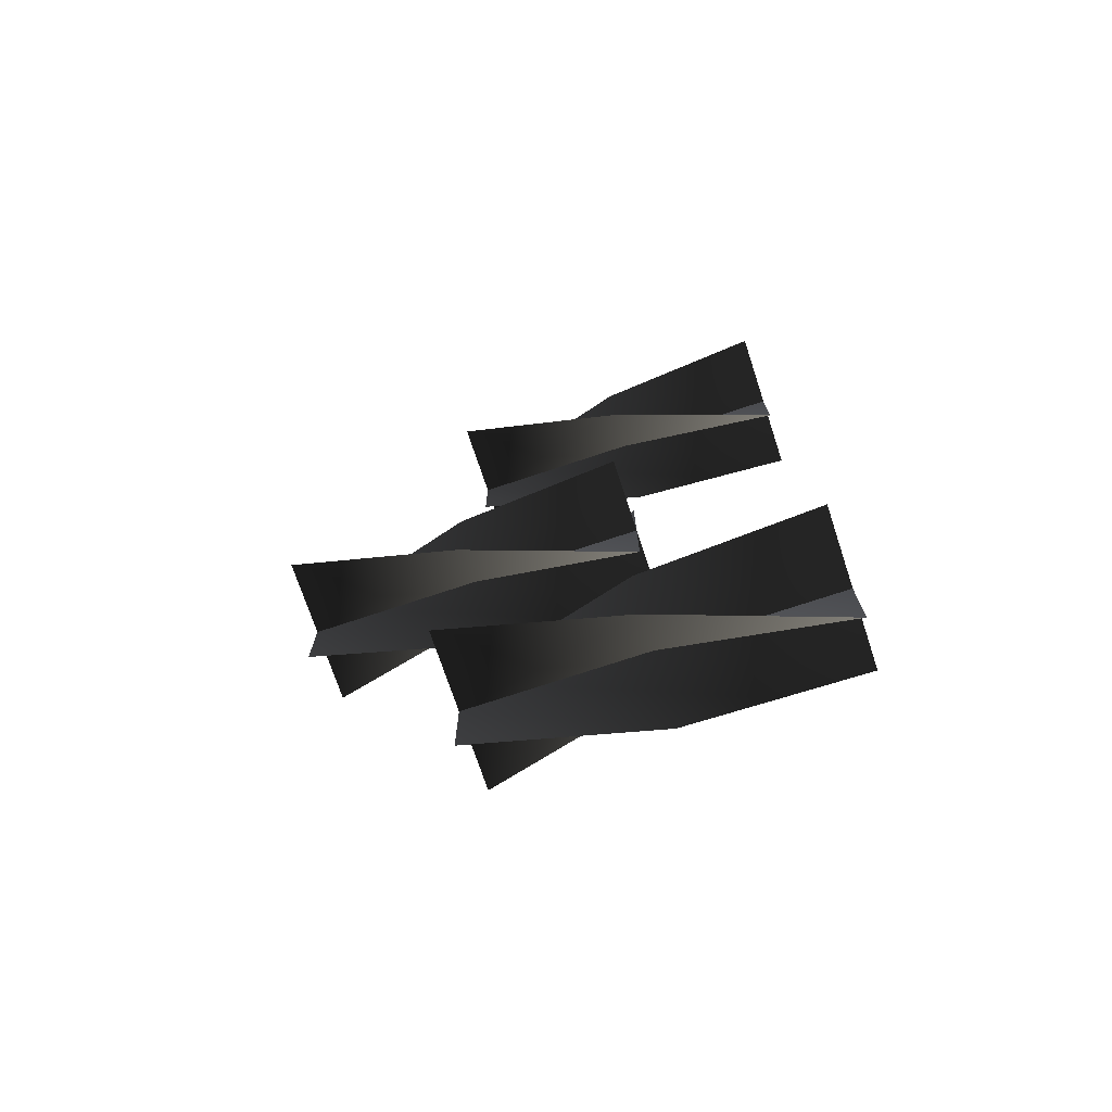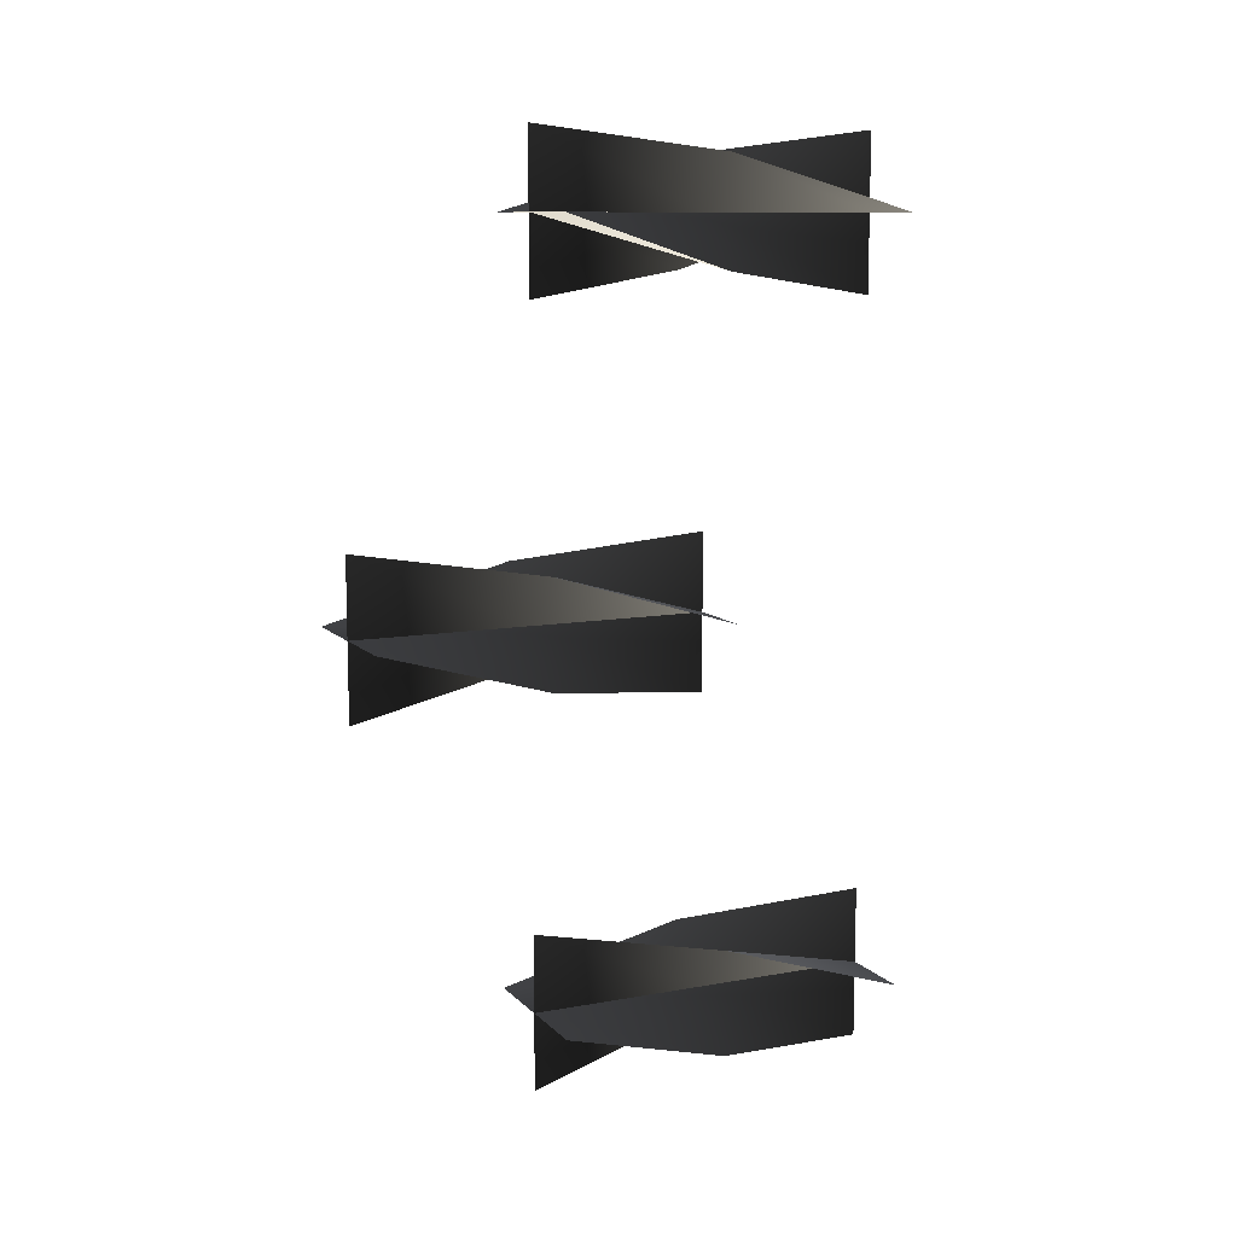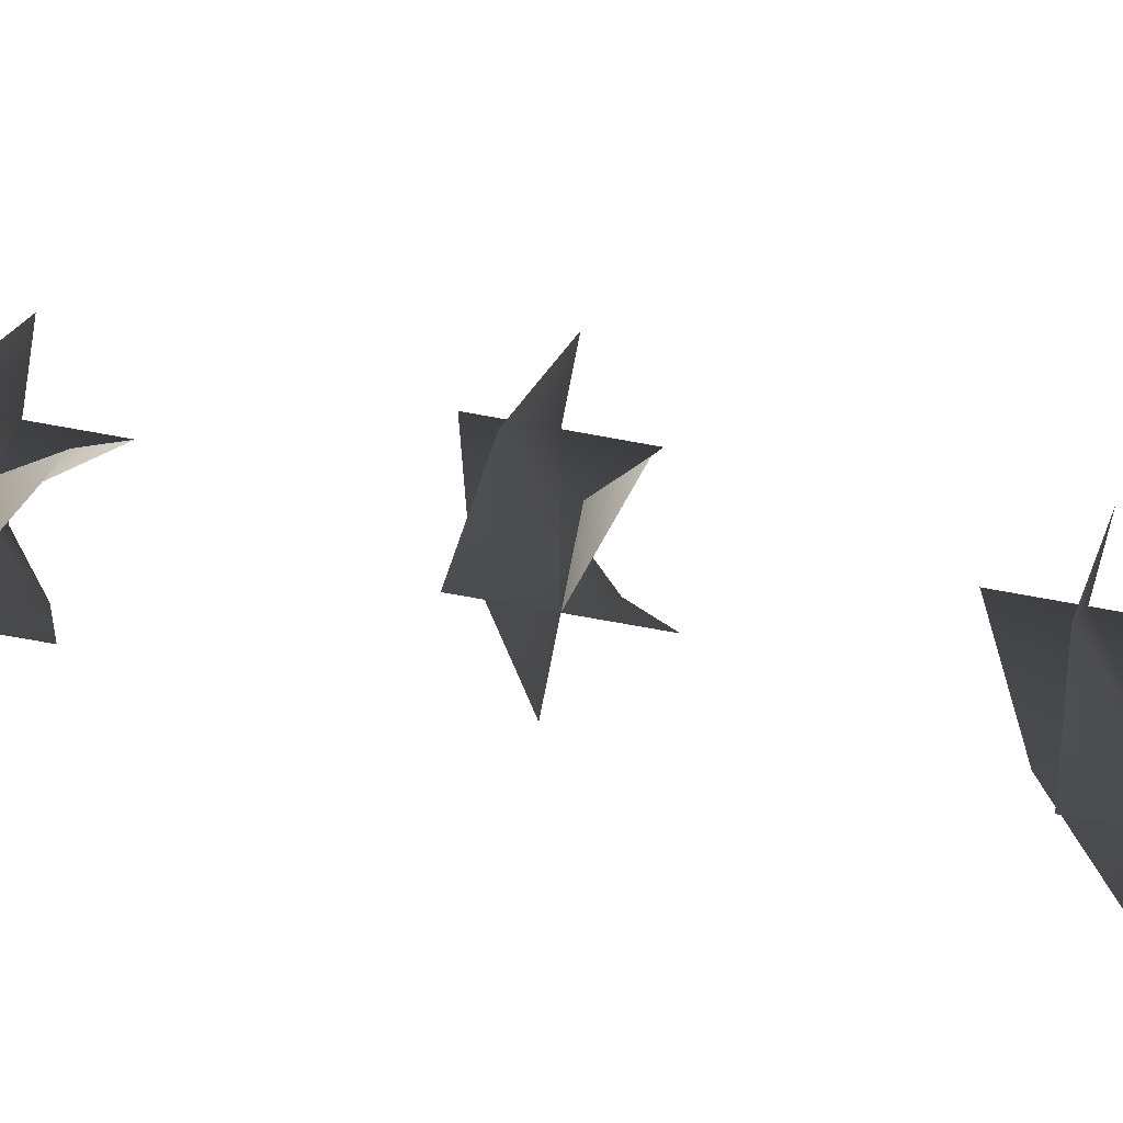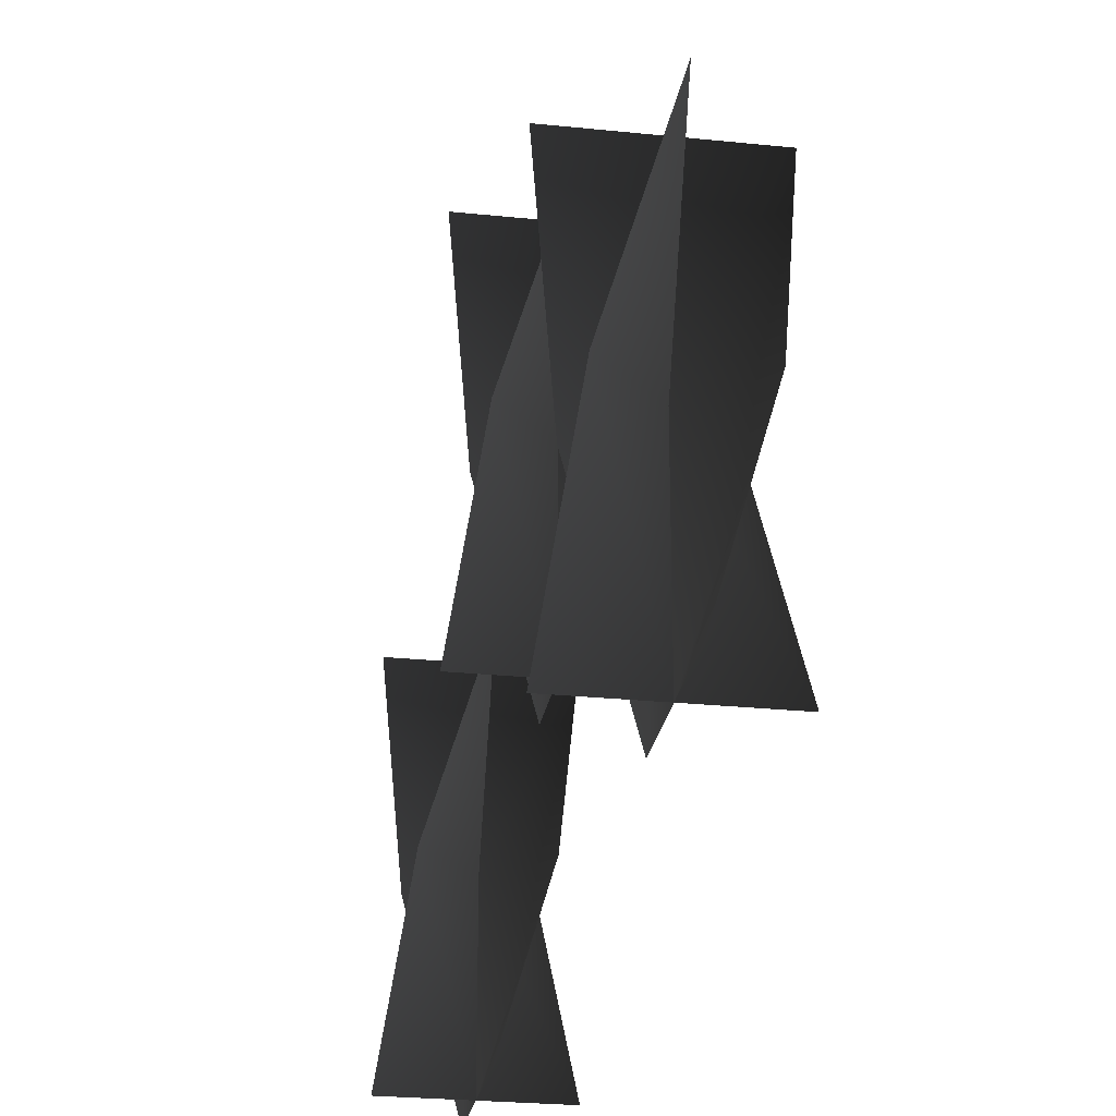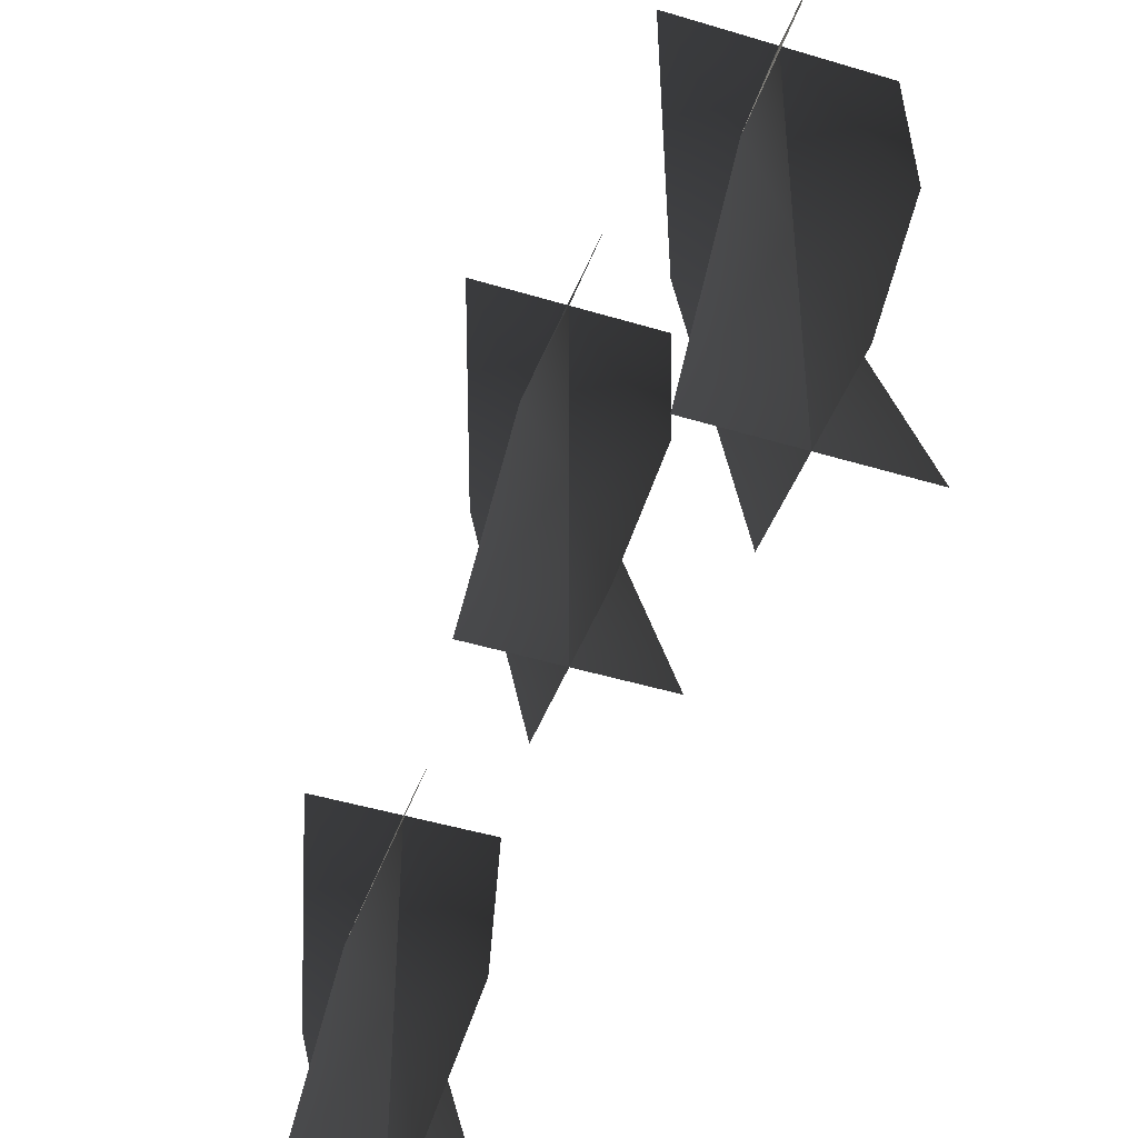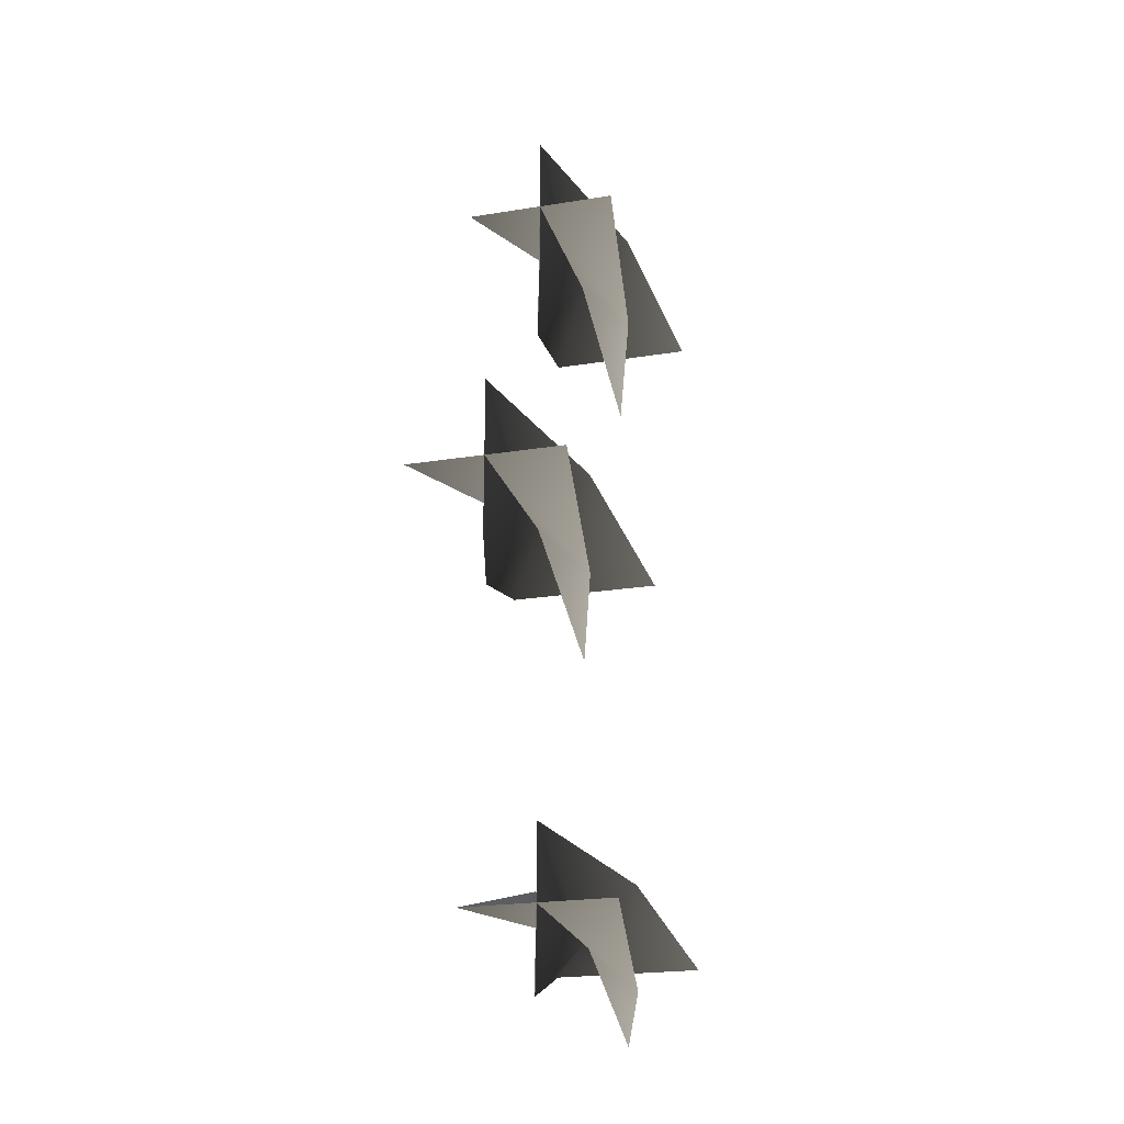
<metadata>
{"format":"obj","ext":"obj","renderer":"f3d","projection":"perspective","resolution":1024,"background":"white","views":[{"elev":-73.3,"azim":-71.6,"up":"+Z"},{"elev":10.1,"azim":-114.9,"up":"+Z"},{"elev":-68.2,"azim":-100.6,"up":"+Y"},{"elev":-26.1,"azim":-9.3,"up":"+Y"},{"elev":-44.8,"azim":160.5,"up":"+Y"},{"elev":-22.6,"azim":-164.5,"up":"+Z"}]}
</metadata>
<code>
v -0.02315 0.743 -0.1398
v -9.616e-07 0.743 -0.163
v -9.616e-07 0.666 -0.163
v -0.0339 0.666 -0.163
v 0.0339 0.666 -0.163
v 0.02315 0.743 -0.1861
v -7.616e-07 0.82 -0.1291
v -9.616e-07 0.82 -0.163
v -1.162e-06 0.82 -0.1969
v 0.02315 0.743 -0.1398
v -9.616e-07 0.743 -0.163
v -9.616e-07 0.666 -0.163
v -7.616e-07 0.666 -0.1291
v -1.162e-06 0.666 -0.1969
v -0.02315 0.743 -0.1861
v 0.0339 0.82 -0.163
v -9.616e-07 0.82 -0.163
v -0.0339 0.82 -0.163
v -0.02315 0.743 -0.1398
v -0.0339 0.666 -0.163
v -9.616e-07 0.666 -0.163
v -9.616e-07 0.743 -0.163
v 0.0339 0.666 -0.163
v 0.02315 0.743 -0.1861
v -7.616e-07 0.82 -0.1291
v -9.616e-07 0.82 -0.163
v -1.162e-06 0.82 -0.1969
v 0.02315 0.743 -0.1398
v -7.616e-07 0.666 -0.1291
v -9.616e-07 0.666 -0.163
v -9.616e-07 0.743 -0.163
v -1.162e-06 0.666 -0.1969
v -0.02315 0.743 -0.1861
v 0.0339 0.82 -0.163
v -9.616e-07 0.82 -0.163
v -0.0339 0.82 -0.163
v -0.02315 0.743 0.1865
v 9.636e-07 0.743 0.1633
v 9.636e-07 0.666 0.1633
v -0.0339 0.666 0.1633
v 0.0339 0.666 0.1633
v 0.02315 0.743 0.1402
v 1.164e-06 0.82 0.1972
v 9.636e-07 0.82 0.1633
v 7.636e-07 0.82 0.1294
v 0.02315 0.743 0.1865
v 9.636e-07 0.743 0.1633
v 9.636e-07 0.666 0.1633
v 1.164e-06 0.666 0.1972
v 7.636e-07 0.666 0.1294
v -0.02315 0.743 0.1402
v 0.0339 0.82 0.1633
v 9.636e-07 0.82 0.1633
v -0.0339 0.82 0.1633
v -0.02315 0.743 0.1865
v -0.0339 0.666 0.1633
v 9.636e-07 0.666 0.1633
v 9.636e-07 0.743 0.1633
v 0.0339 0.666 0.1633
v 0.02315 0.743 0.1402
v 1.164e-06 0.82 0.1972
v 9.636e-07 0.82 0.1633
v 7.636e-07 0.82 0.1294
v 0.02315 0.743 0.1865
v 1.164e-06 0.666 0.1972
v 9.636e-07 0.666 0.1633
v 9.636e-07 0.743 0.1633
v 7.636e-07 0.666 0.1294
v -0.02315 0.743 0.1402
v 0.0339 0.82 0.1633
v 9.636e-07 0.82 0.1633
v -0.0339 0.82 0.1633
v -0.02316 0.82 0.02315
v -1.004e-16 0.82 1.004e-16
v -9.1e-17 0.7431 9.1e-17
v -0.0339 0.7431 -2.768e-07
v 0.0339 0.7431 -2e-07
v 0.02316 0.82 -0.02315
v 2e-07 0.897 0.0339
v -1.098e-16 0.897 1.098e-16
v -2e-07 0.897 -0.0339
v 0.02316 0.82 0.02315
v -1.004e-16 0.82 1.004e-16
v -9.1e-17 0.7431 9.1e-17
v 2e-07 0.7431 0.0339
v -2e-07 0.7431 -0.0339
v -0.02316 0.82 -0.02315
v 0.0339 0.897 -2e-07
v -1.098e-16 0.897 1.098e-16
v -0.0339 0.897 -2.768e-07
v -0.02316 0.82 0.02315
v -0.0339 0.7431 -2.768e-07
v -9.1e-17 0.7431 9.1e-17
v -1.004e-16 0.82 1.004e-16
v 0.0339 0.7431 -2e-07
v 0.02316 0.82 -0.02315
v 2e-07 0.897 0.0339
v -1.098e-16 0.897 1.098e-16
v -2e-07 0.897 -0.0339
v 0.02316 0.82 0.02315
v 2e-07 0.7431 0.0339
v -9.1e-17 0.7431 9.1e-17
v -1.004e-16 0.82 1.004e-16
v -2e-07 0.7431 -0.0339
v -0.02316 0.82 -0.02315
v 0.0339 0.897 -2e-07
v -1.098e-16 0.897 1.098e-16
v -0.0339 0.897 -2.768e-07
g Candlestick_01_(5)_6122_122
f 1 3 2
f 1 4 3
f 2 3 5
f 2 5 6
f 7 1 2
f 7 2 8
f 8 2 6
f 8 6 9
f 10 12 11
f 10 13 12
f 11 12 14
f 11 14 15
f 16 10 11
f 16 11 17
f 17 11 15
f 17 15 18
f 19 21 20
f 19 22 21
f 22 23 21
f 22 24 23
f 25 22 19
f 25 26 22
f 26 24 22
f 26 27 24
f 28 30 29
f 28 31 30
f 31 32 30
f 31 33 32
f 34 31 28
f 34 35 31
f 35 33 31
f 35 36 33
f 37 39 38
f 37 40 39
f 38 39 41
f 38 41 42
f 43 37 38
f 43 38 44
f 44 38 42
f 44 42 45
f 46 48 47
f 46 49 48
f 47 48 50
f 47 50 51
f 52 46 47
f 52 47 53
f 53 47 51
f 53 51 54
f 55 57 56
f 55 58 57
f 58 59 57
f 58 60 59
f 61 58 55
f 61 62 58
f 62 60 58
f 62 63 60
f 64 66 65
f 64 67 66
f 67 68 66
f 67 69 68
f 70 67 64
f 70 71 67
f 71 69 67
f 71 72 69
f 73 75 74
f 73 76 75
f 74 75 77
f 74 77 78
f 79 73 74
f 79 74 80
f 80 74 78
f 80 78 81
f 82 84 83
f 82 85 84
f 83 84 86
f 83 86 87
f 88 82 83
f 88 83 89
f 89 83 87
f 89 87 90
f 91 93 92
f 91 94 93
f 94 95 93
f 94 96 95
f 97 94 91
f 97 98 94
f 98 96 94
f 98 99 96
f 100 102 101
f 100 103 102
f 103 104 102
f 103 105 104
f 106 103 100
f 106 107 103
f 107 105 103
f 107 108 105

</code>
